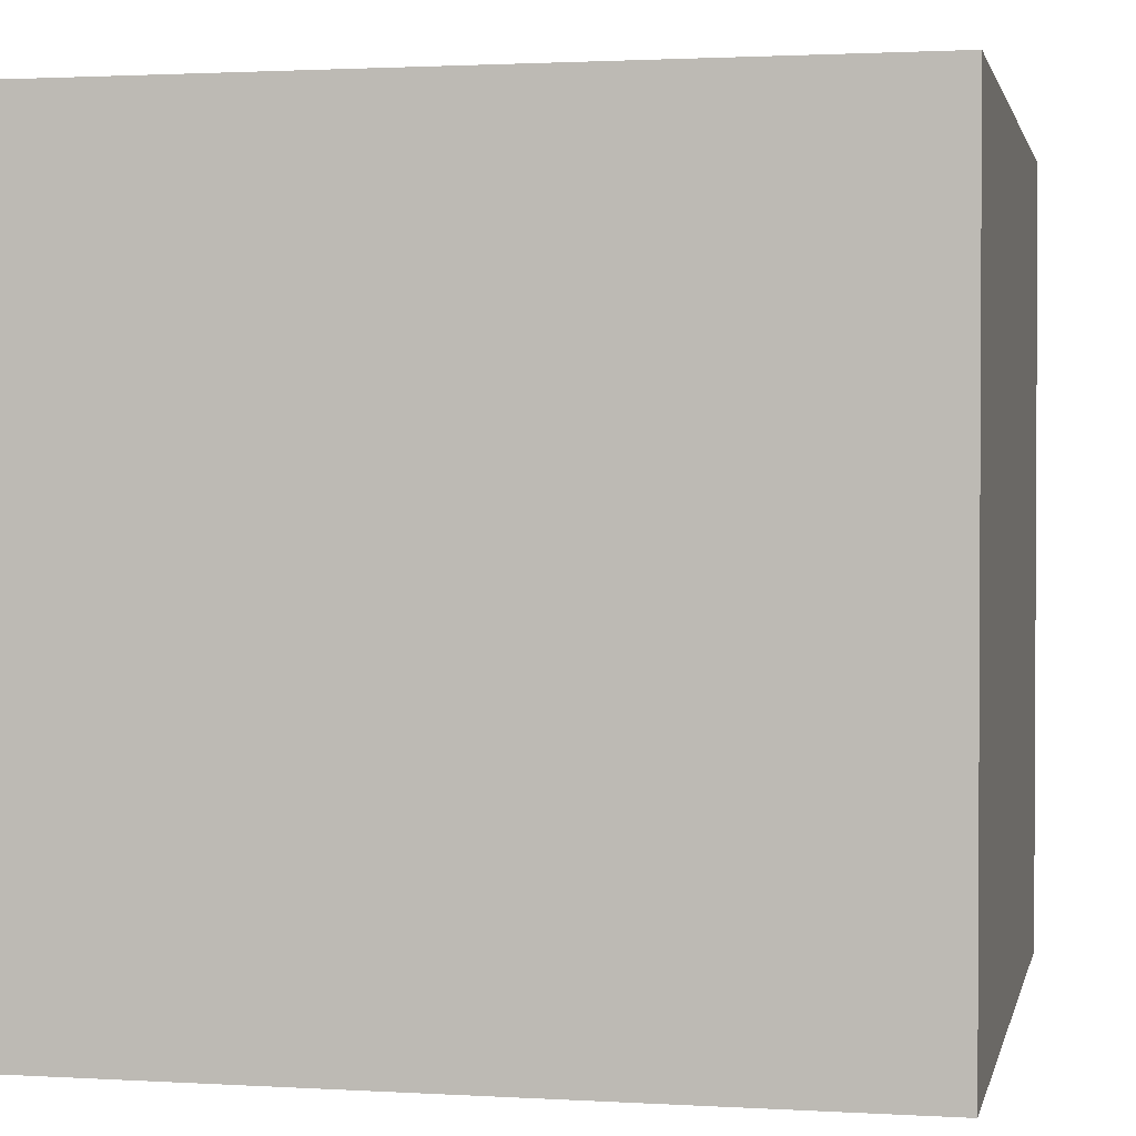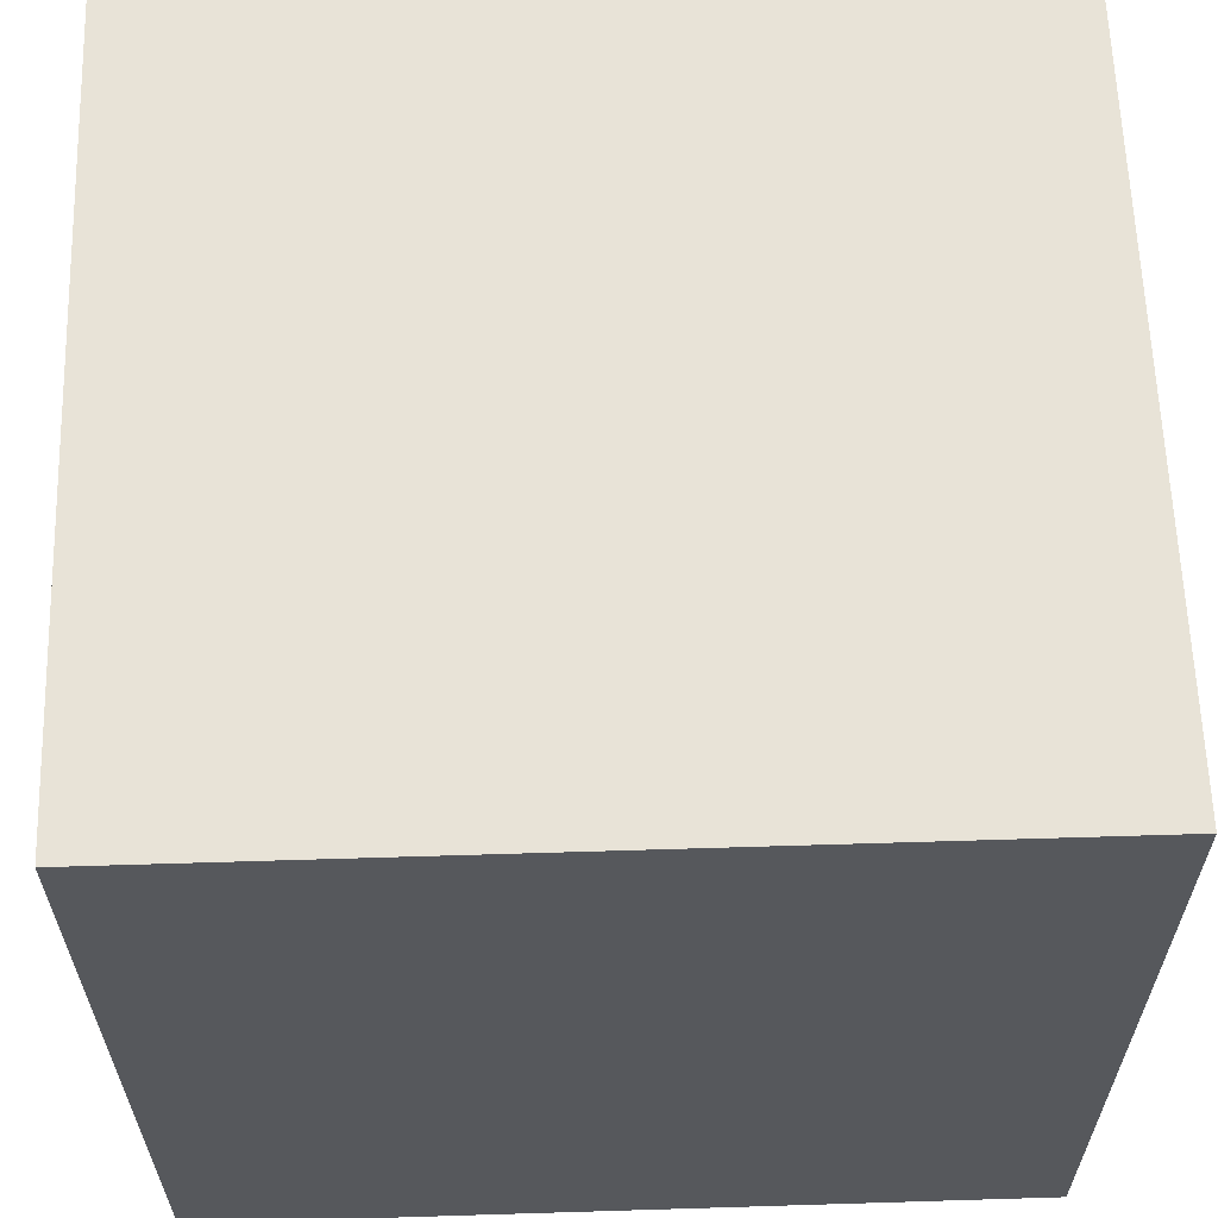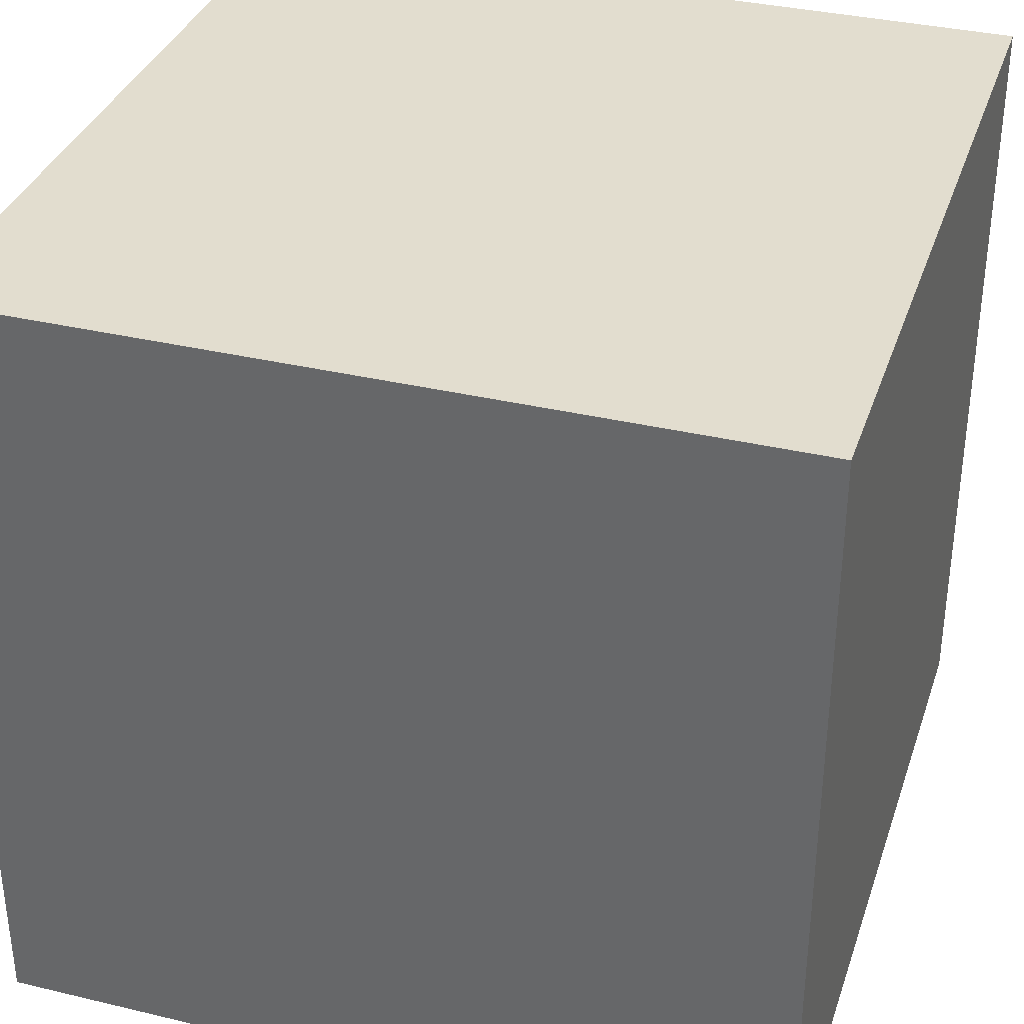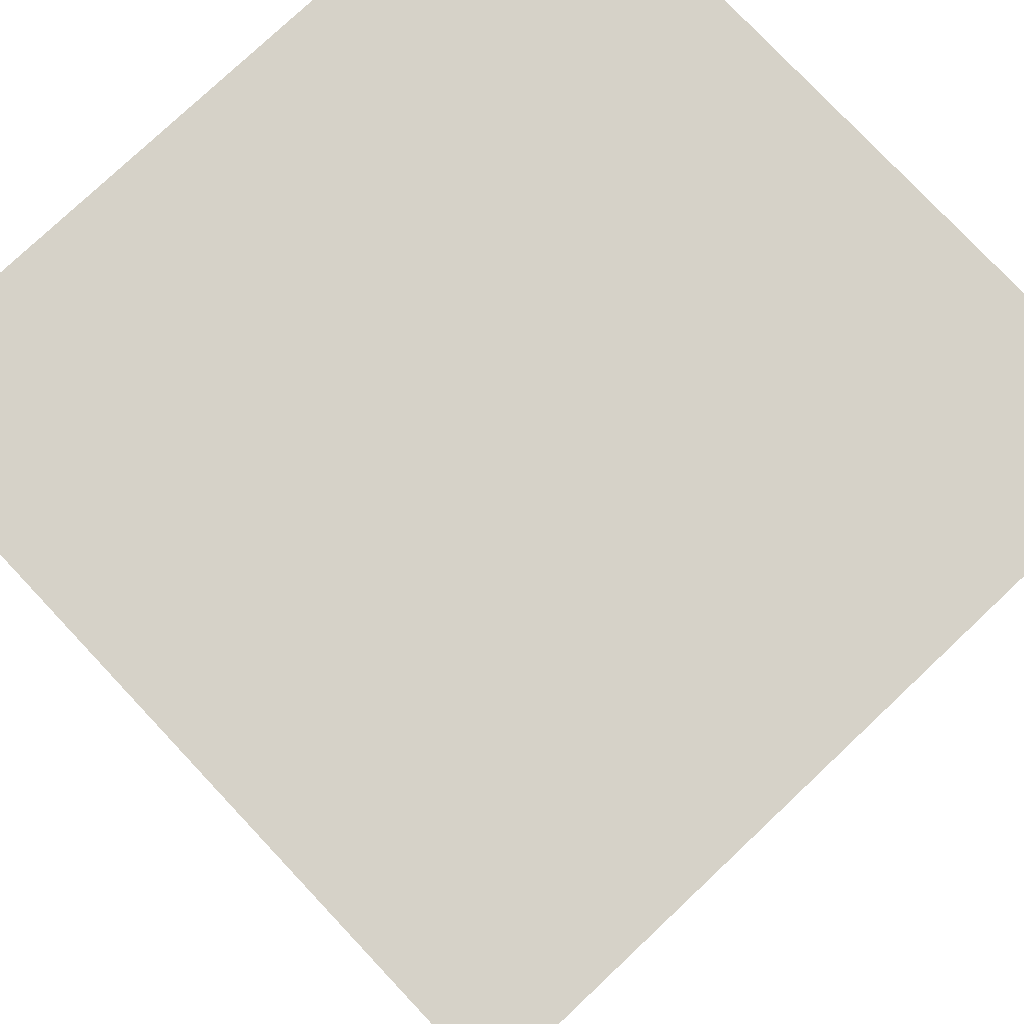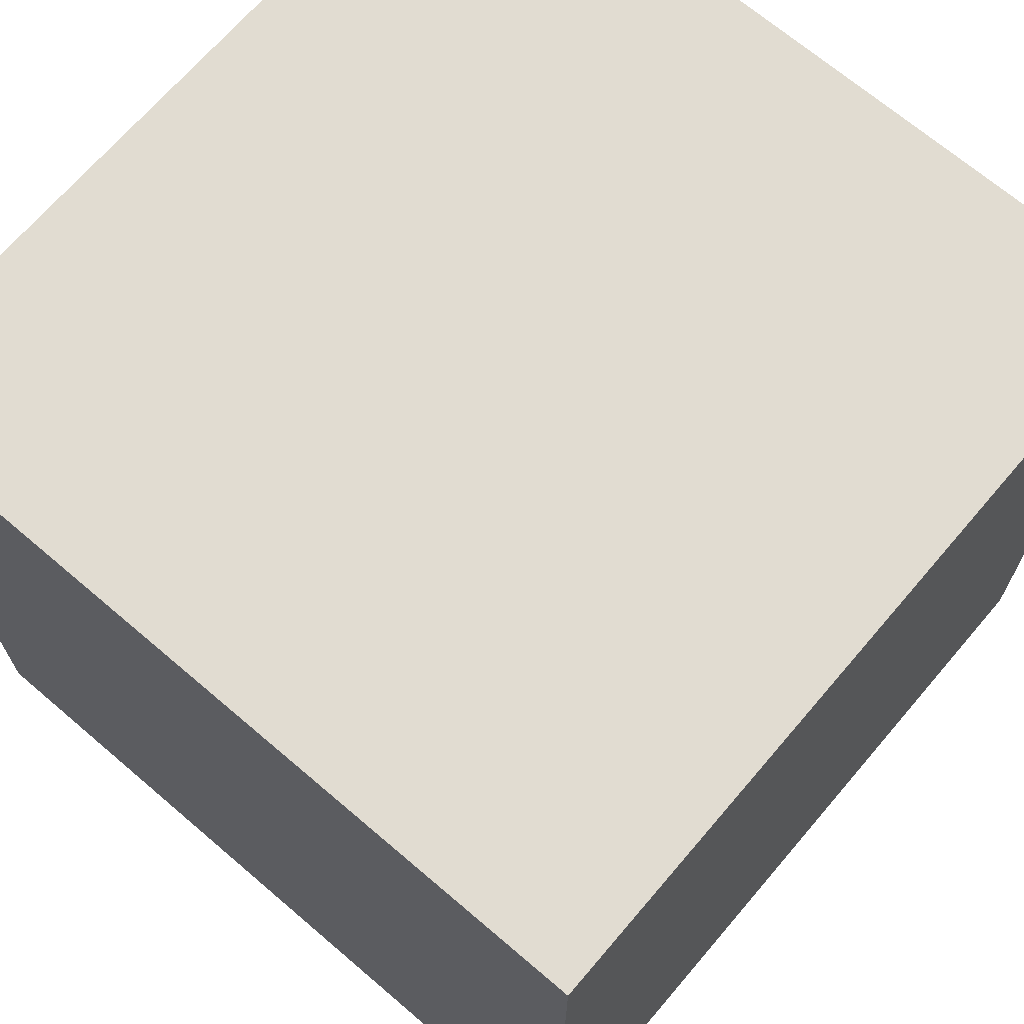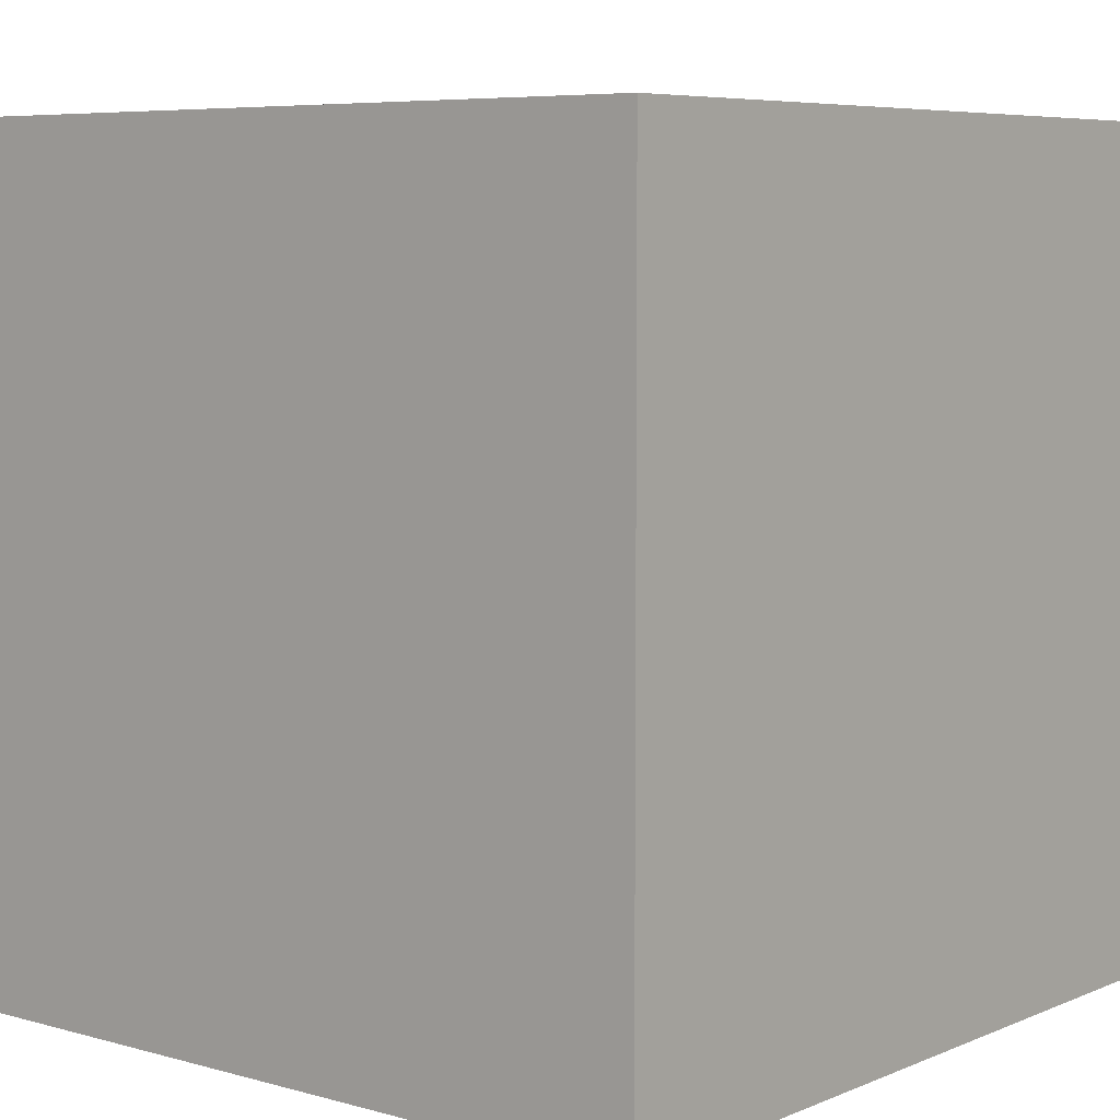
<metadata>
{"format":"obj","ext":"obj","renderer":"f3d","projection":"perspective","resolution":1024,"background":"white","views":[{"elev":1.7,"azim":12.0,"up":"+Y"},{"elev":61.8,"azim":-1.8,"up":"+Z"},{"elev":35.0,"azim":107.6,"up":"+Y"},{"elev":78.2,"azim":46.7,"up":"+Z"},{"elev":69.0,"azim":-139.5,"up":"+Z"},{"elev":6.5,"azim":129.4,"up":"+Z"}]}
</metadata>
<code>
g ENV_PushPullBlock07_MO
v -3 0 3
v -3 6 3
v 3 6 3
v 3 0 3
v -3 6 3
v -3 6 -3
v 3 6 -3
v 3 6 3
v -3 6 -3
v -3 0 -3
v 3 0 -3
v 3 6 -3
v -3 0 -3
v -3 0 3
v 3 0 3
v 3 0 -3
v 3 0 3
v 3 6 3
v 3 6 -3
v 3 0 -3
v -3 0 -3
v -3 6 -3
v -3 6 3
v -3 0 3
g ENV_PushPullBlock07_MO_0
f -22 -23 -24
f -21 -22 -24
f -18 -19 -20
f -17 -18 -20
f -14 -15 -16
f -13 -14 -16
f -10 -11 -12
f -9 -10 -12
f -6 -7 -8
f -5 -6 -8
f -2 -3 -4
f -1 -2 -4

</code>
